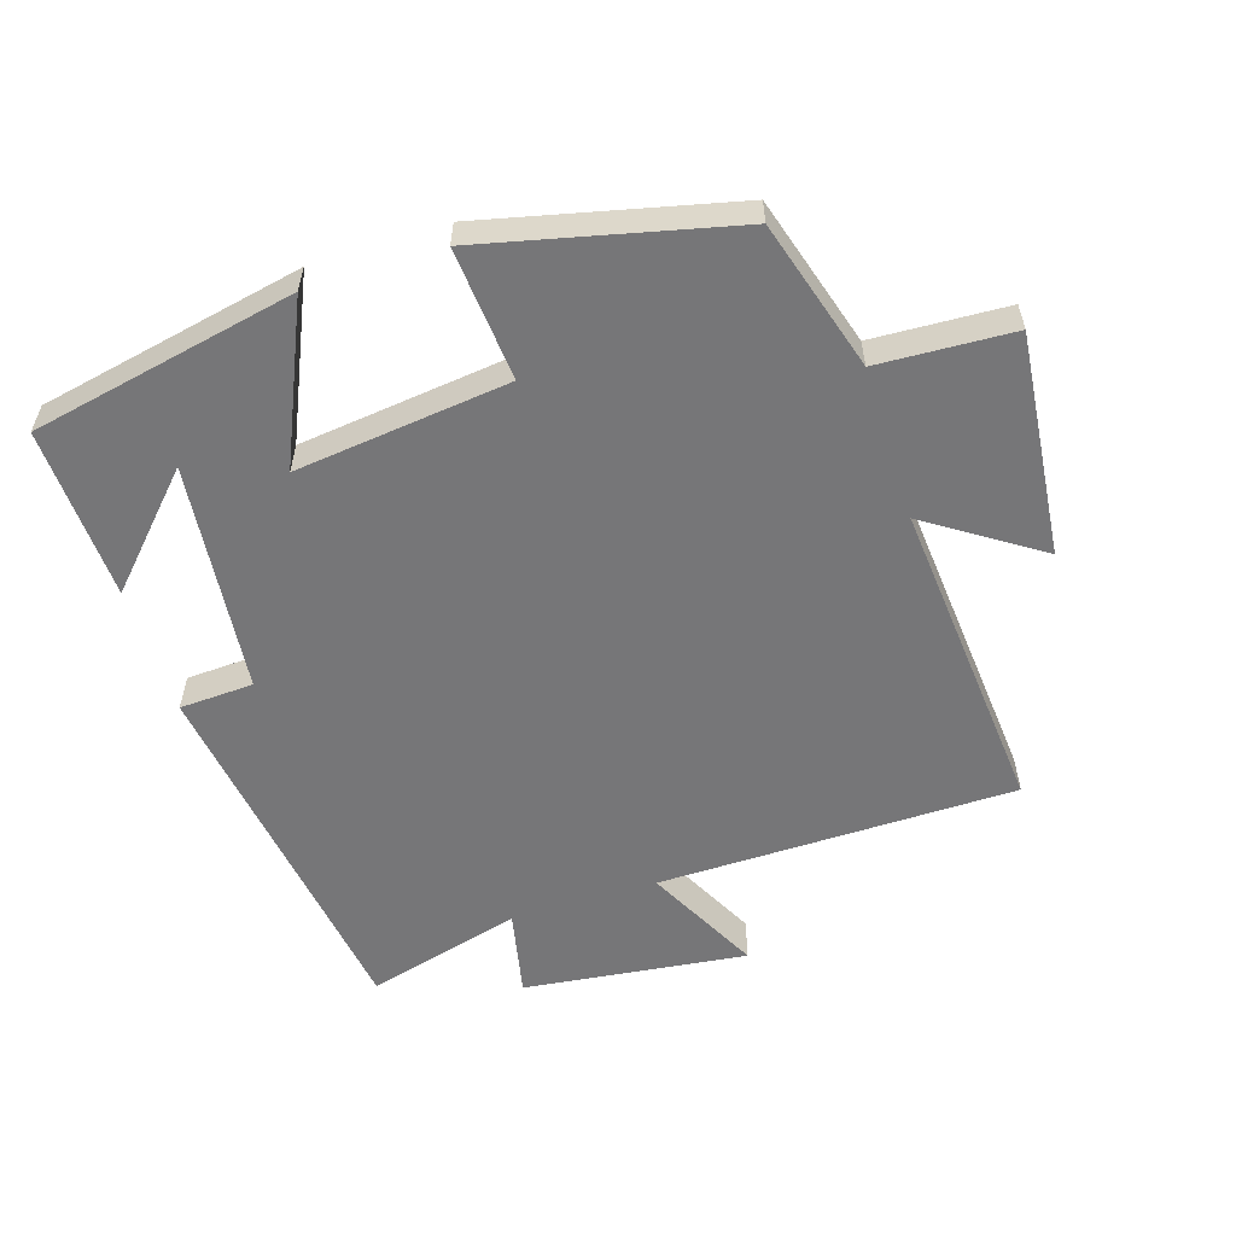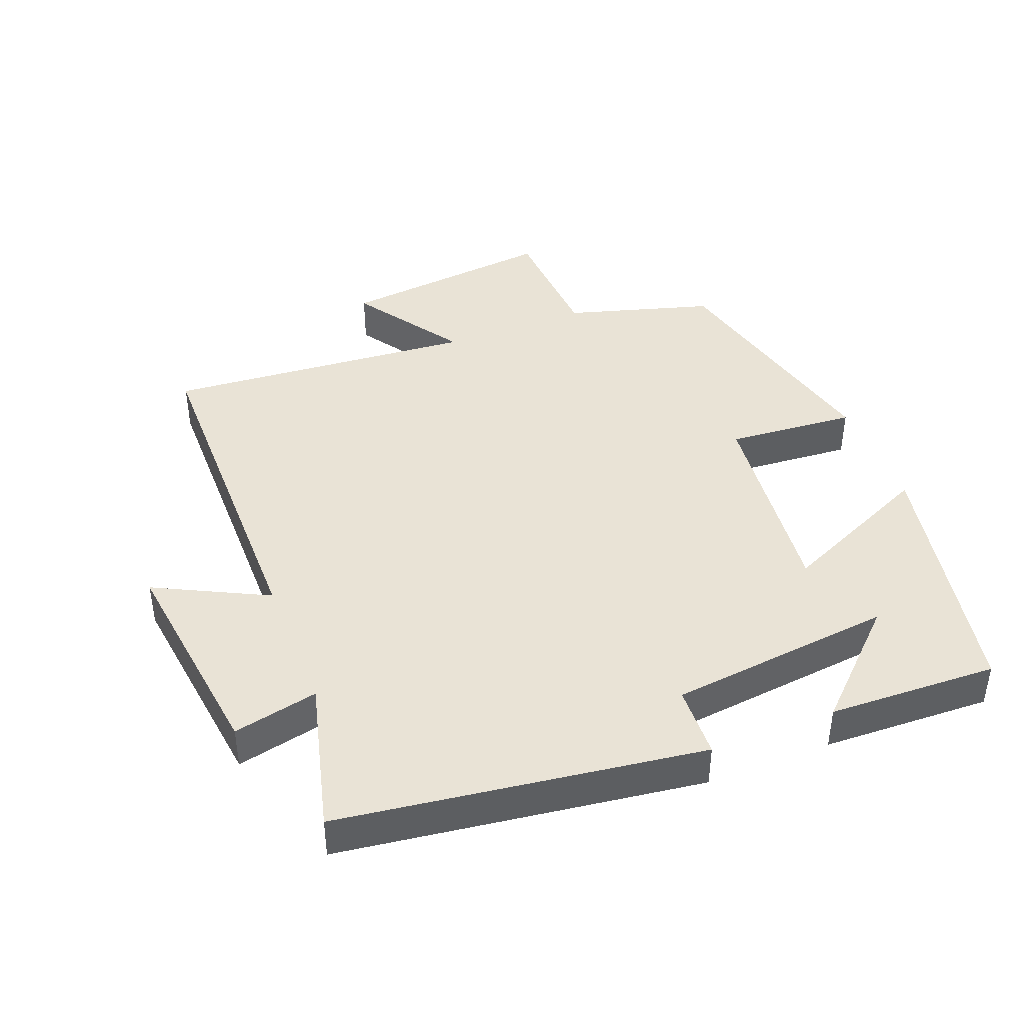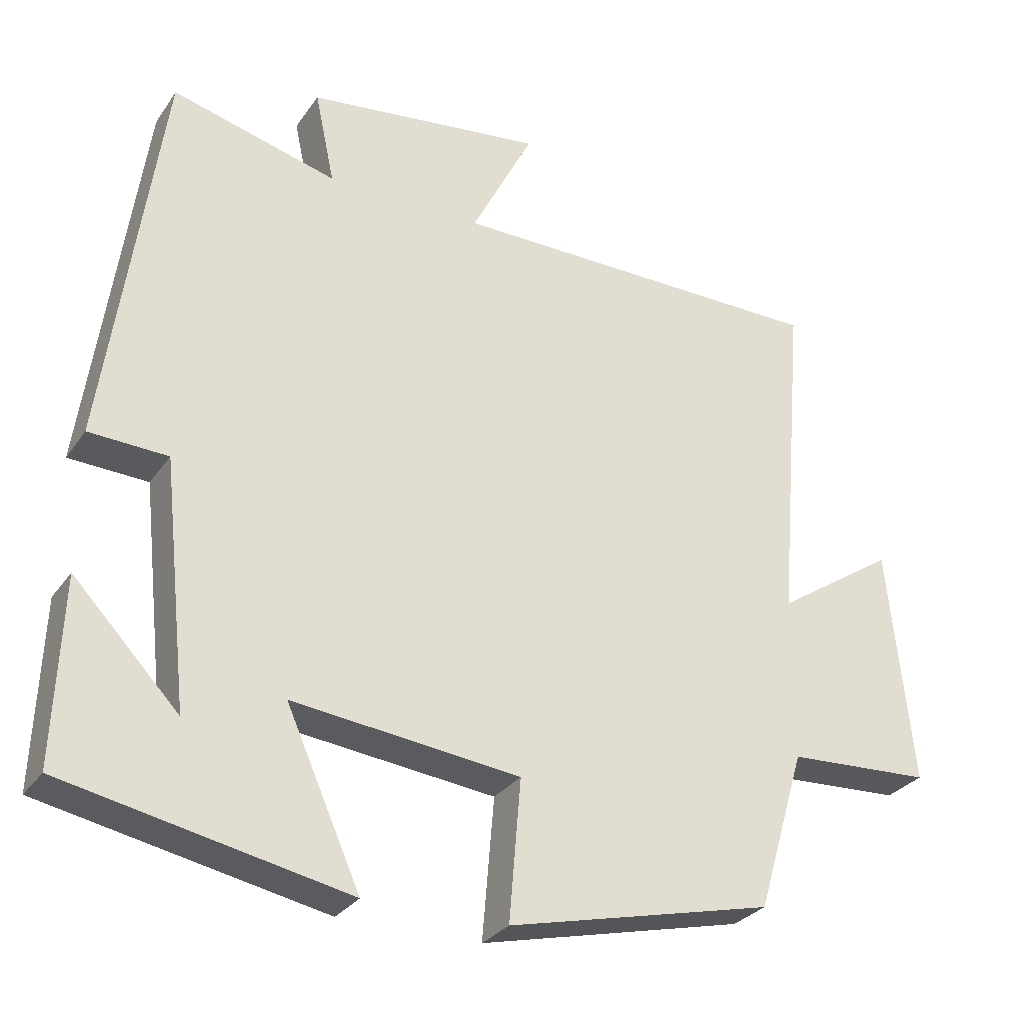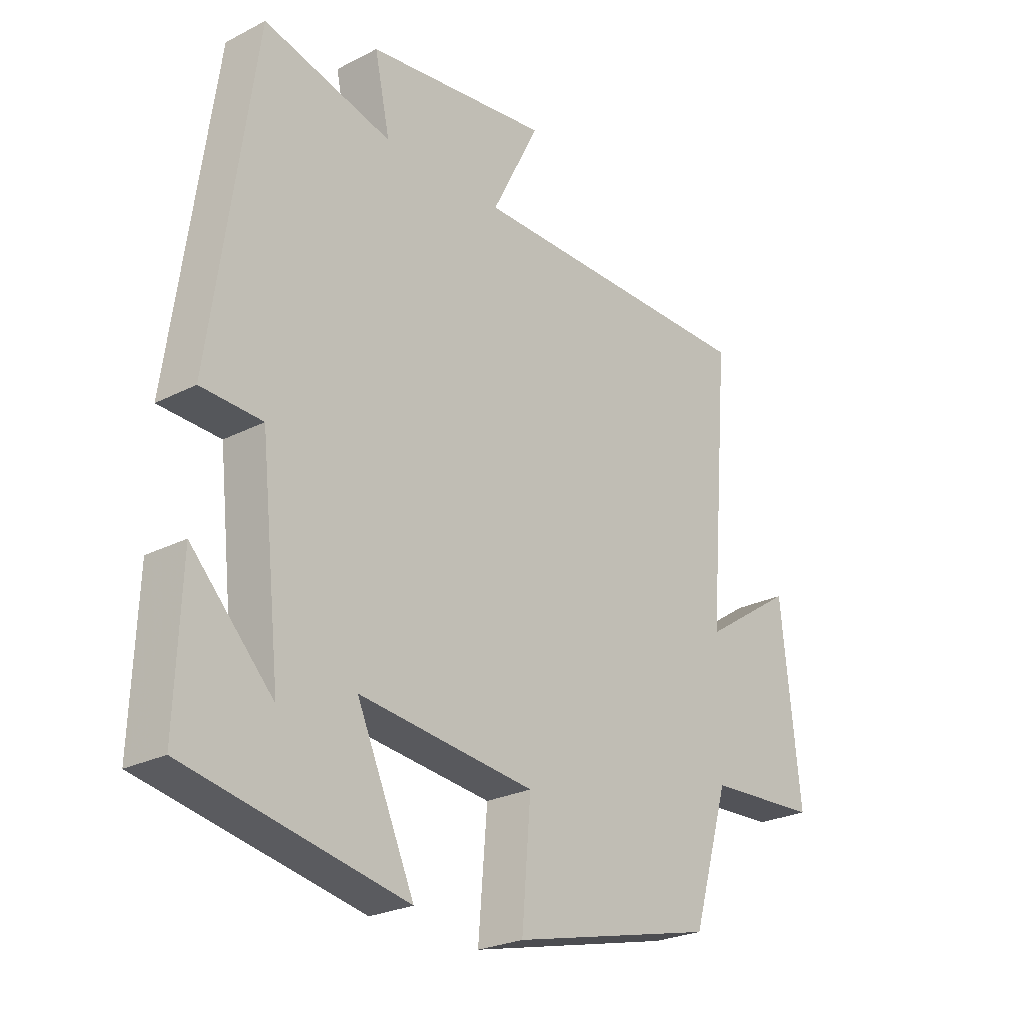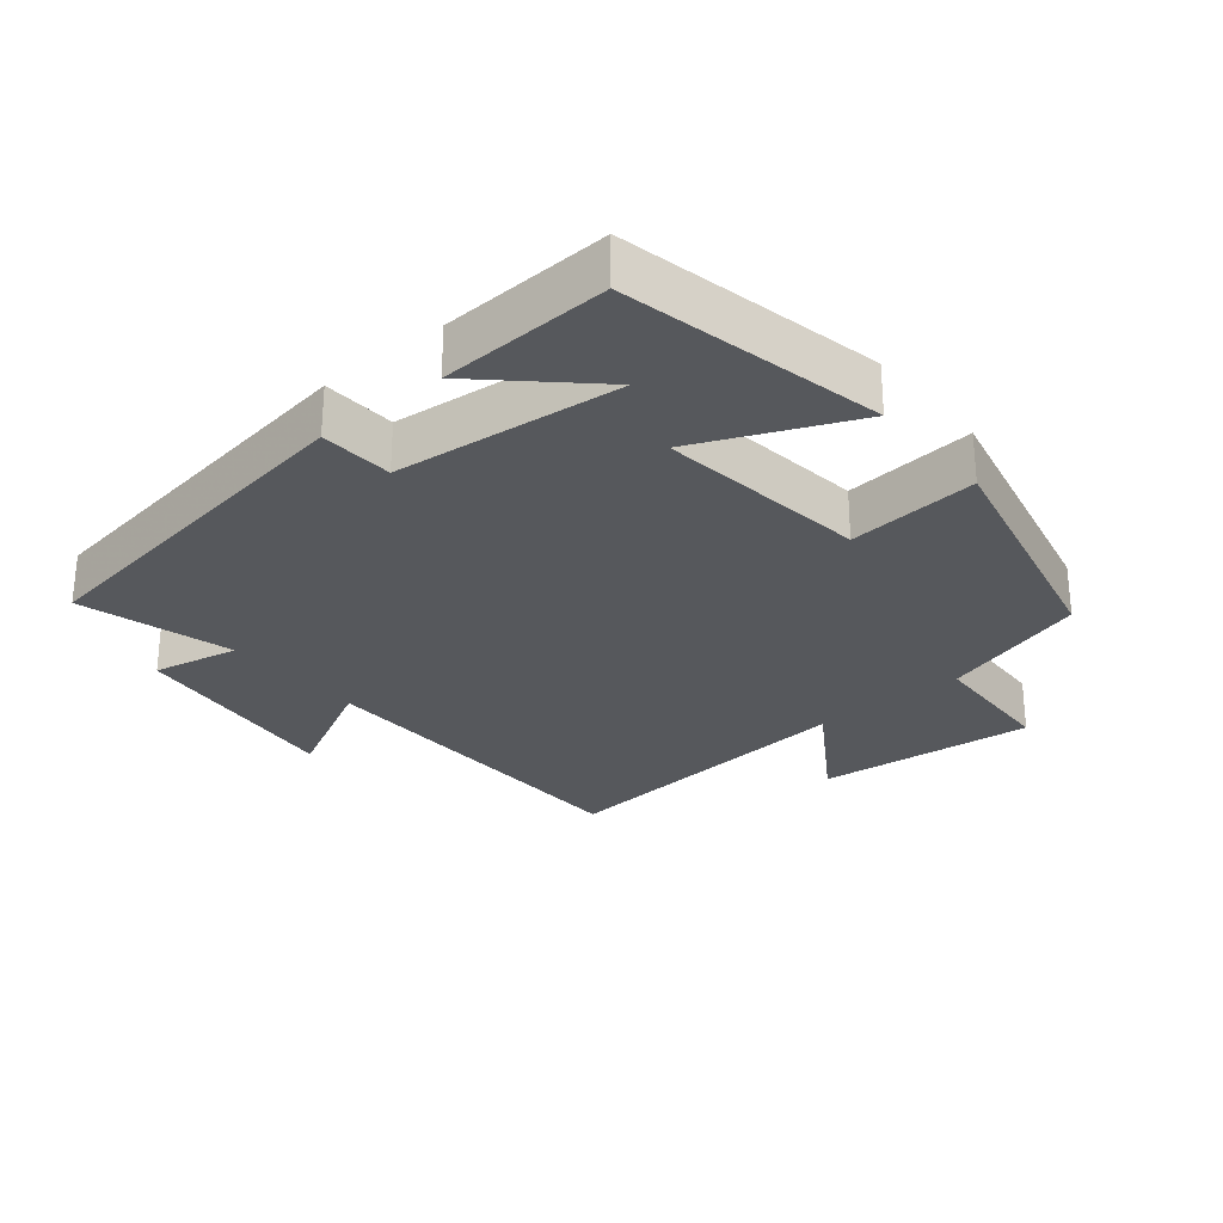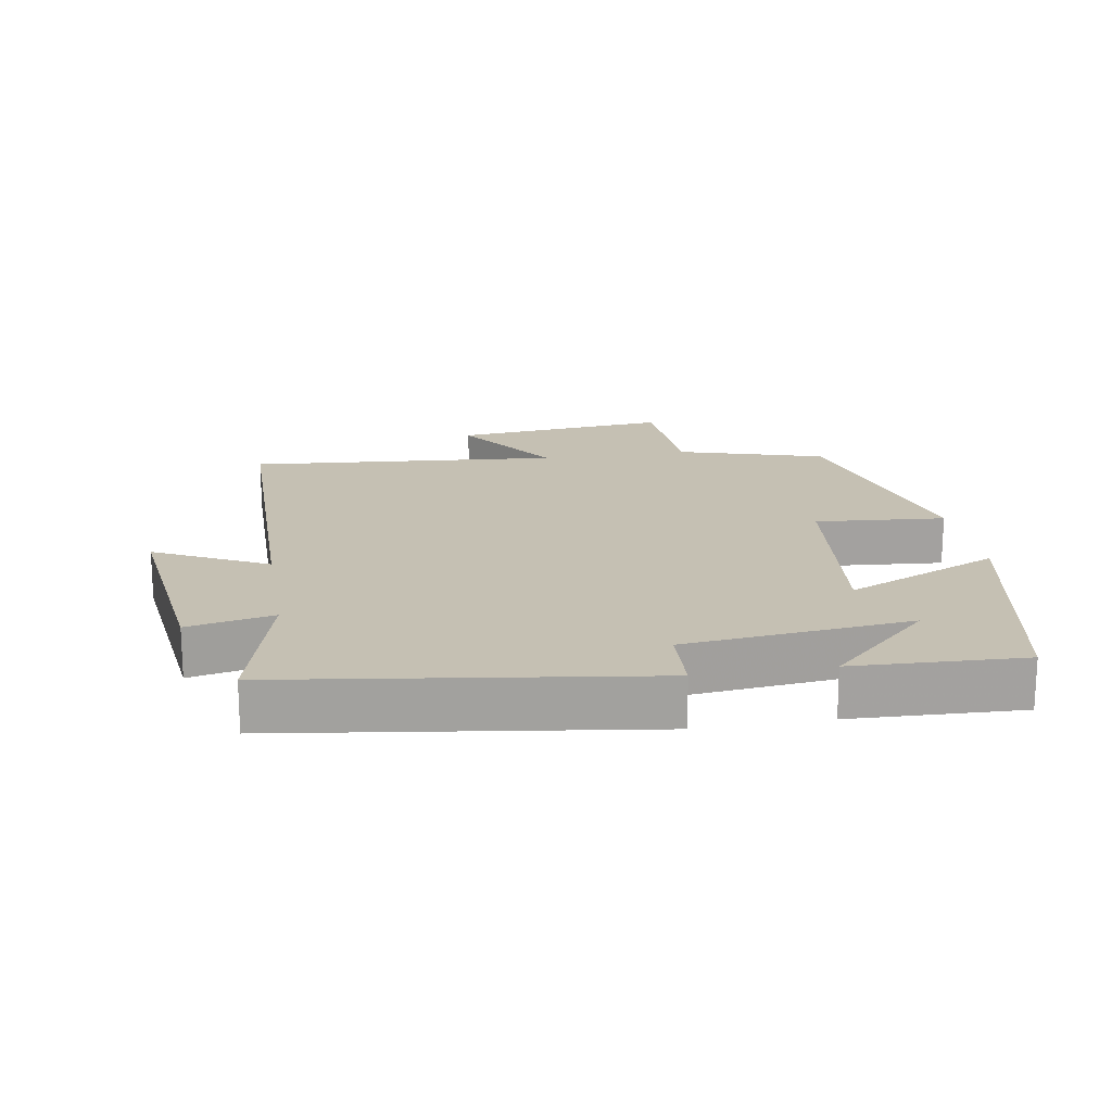
<metadata>
{"format":"obj","ext":"obj","renderer":"f3d","projection":"perspective","resolution":1024,"background":"white","views":[{"elev":-56.9,"azim":-162.3,"up":"+Y"},{"elev":42.3,"azim":68.4,"up":"+Y"},{"elev":-29.3,"azim":152.0,"up":"+Z"},{"elev":-24.9,"azim":130.0,"up":"+Z"},{"elev":-27.8,"azim":130.0,"up":"+Y"},{"elev":18.1,"azim":80.5,"up":"+Y"}]}
</metadata>
<code>
v -0.539 0.07 0.495
v -0.017 0.07 0.5
v -0.102 0.07 0.667
v 0.224 0.07 0.627
v 0.197 0.07 0.5
v 0.424 0.07 0.56
v 0.5 0.07 0.02
v 0.392 0.07 0.015
v 0.356 0.07 -0.321
v 0.5 0.07 -0.17
v 0.51 0.07 -0.422
v 0.123 0.07 -0.5
v 0.225 0.07 -0.271
v -0.087 0.07 -0.307
v -0.071 0.07 -0.5
v -0.435 0.07 -0.414
v -0.5 0.07 -0.195
v -0.697 0.07 -0.185
v -0.663 0.07 0.139
v -0.5 0.07 0.031
v -0.539 0 0.495
v -0.017 0 0.5
v -0.102 0 0.667
v 0.224 0 0.627
v 0.197 0 0.5
v 0.424 0 0.56
v 0.5 0 0.02
v 0.392 0 0.015
v 0.356 0 -0.321
v 0.5 0 -0.17
v 0.51 0 -0.422
v 0.123 0 -0.5
v 0.225 0 -0.271
v -0.087 0 -0.307
v -0.071 0 -0.5
v -0.435 0 -0.414
v -0.5 0 -0.195
v -0.697 0 -0.185
v -0.663 0 0.139
v -0.5 0 0.031
f 17 18 19 20
f 15 16 17 20
f 14 15 20 1
f 13 14 1 2
f 11 12 13
f 9 10 11
f 9 11 13
f 8 9 13 2
f 5 6 7 8
f 2 3 4 5
f 2 5 8
f 40 39 38 37
f 40 37 36 35
f 21 40 35 34
f 22 21 34 33
f 33 32 31
f 31 30 29
f 33 31 29
f 22 33 29 28
f 28 27 26 25
f 25 24 23 22
f 28 25 22
f 1 21 22 2
f 2 22 23 3
f 3 23 24 4
f 4 24 25 5
f 5 25 26 6
f 6 26 27 7
f 7 27 28 8
f 8 28 29 9
f 9 29 30 10
f 10 30 31 11
f 11 31 32 12
f 12 32 33 13
f 13 33 34 14
f 14 34 35 15
f 15 35 36 16
f 16 36 37 17
f 17 37 38 18
f 18 38 39 19
f 19 39 40 20
f 20 40 21 1

</code>
